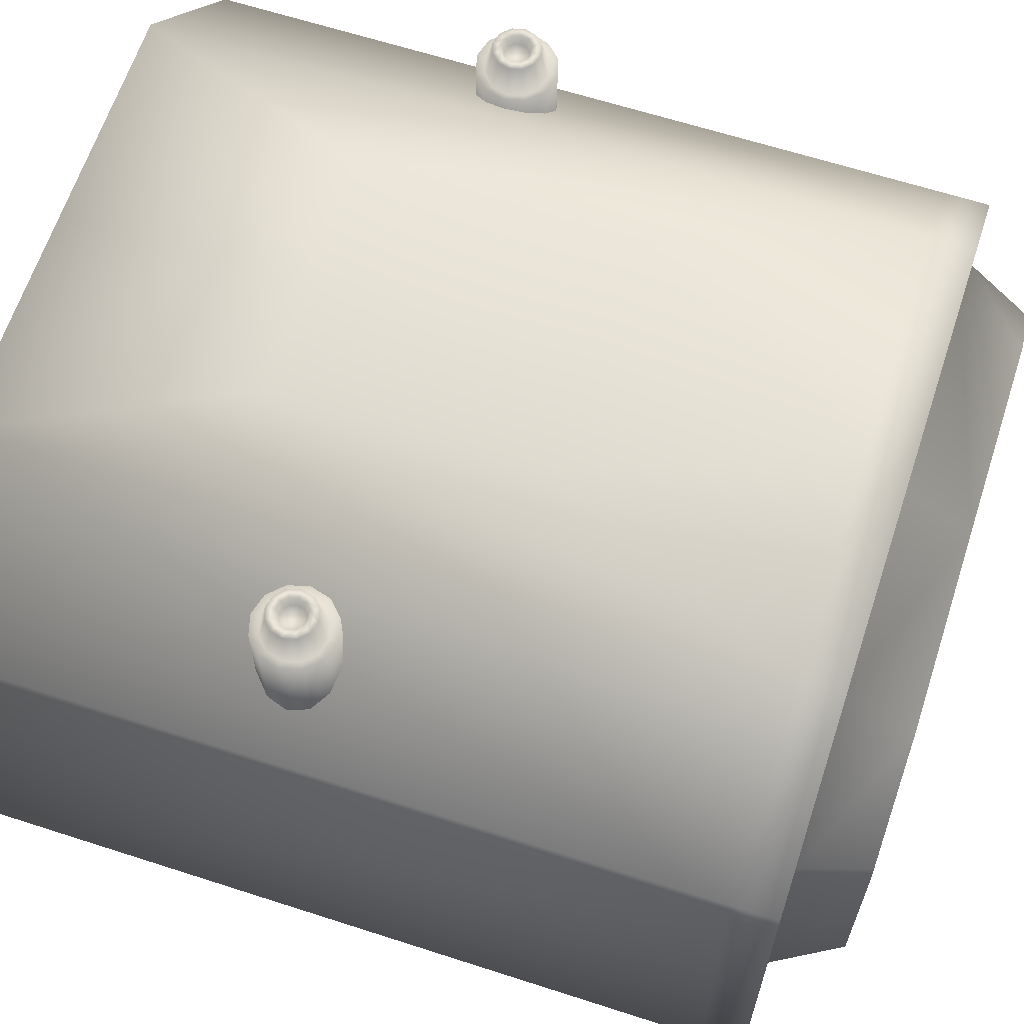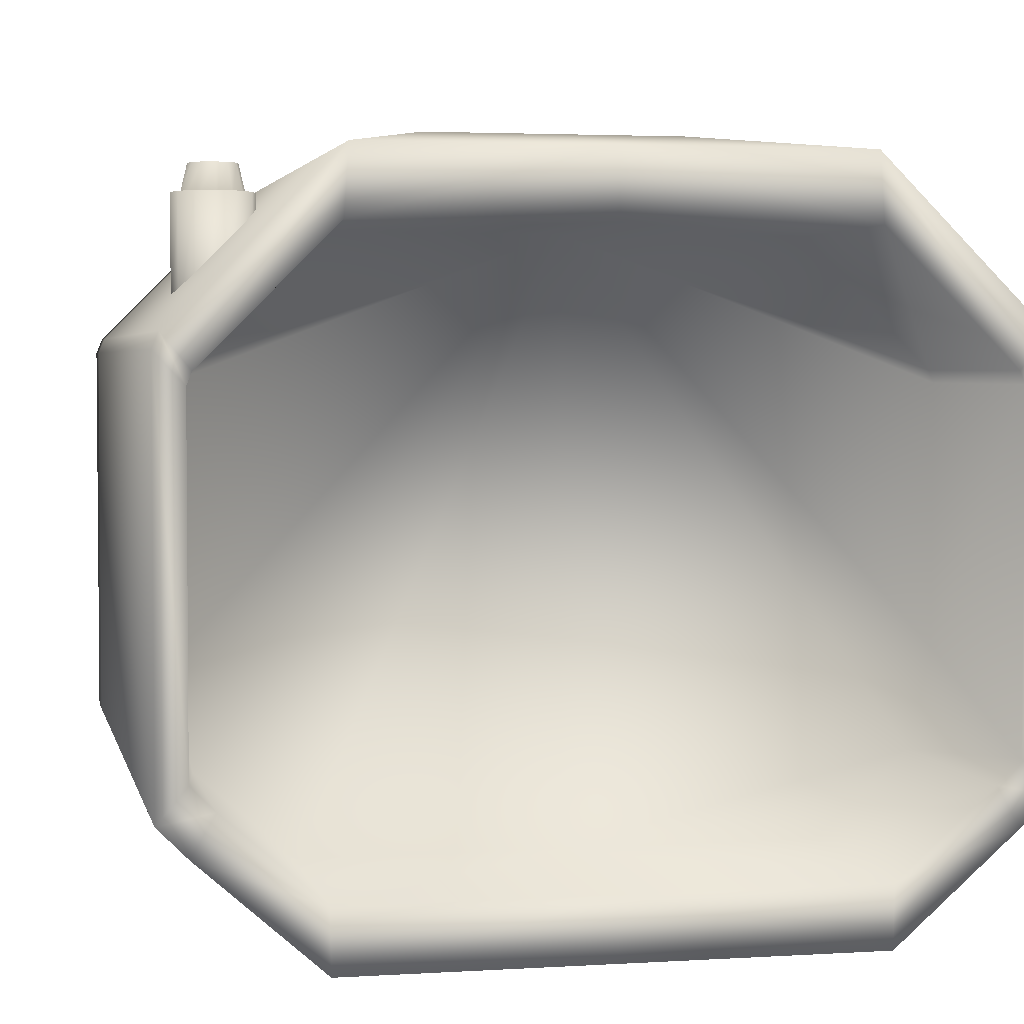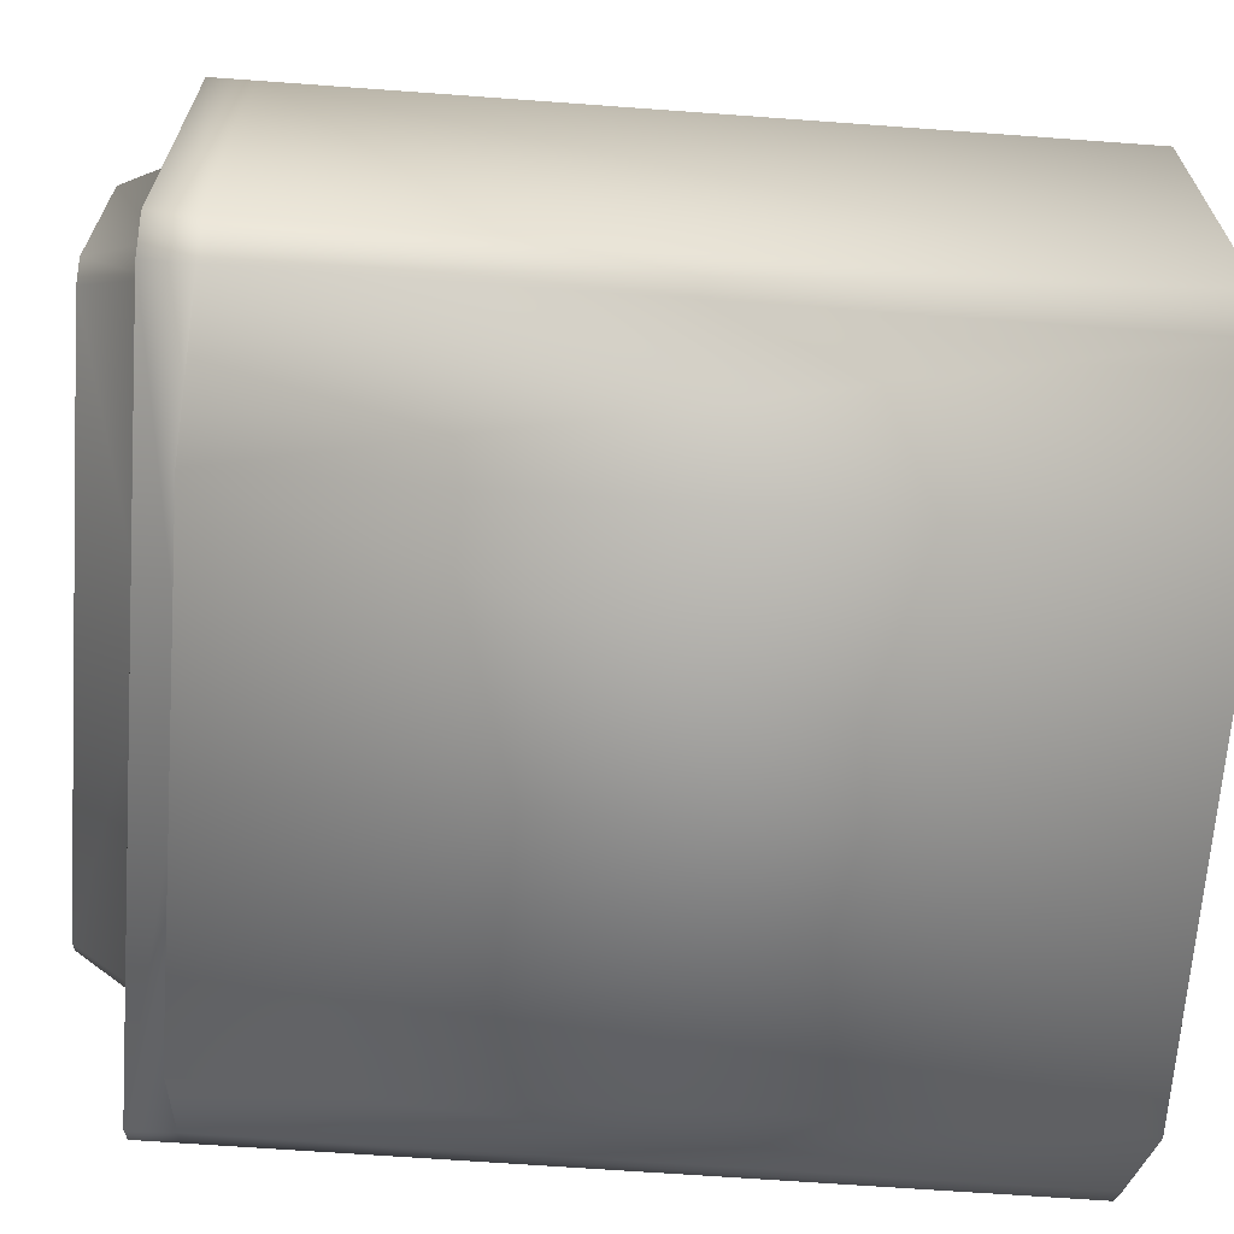
<metadata>
{"format":"obj","ext":"obj","renderer":"f3d","projection":"perspective","resolution":1024,"background":"white","views":[{"elev":63.7,"azim":-71.9,"up":"+Z"},{"elev":3.2,"azim":168.0,"up":"+Z"},{"elev":-66.5,"azim":85.8,"up":"+Z"}]}
</metadata>
<code>
g DropshipCollisionBase
v 1.722 -2.882 3.533
v -0 -4.749 3.757
v -0 -2.882 3.533
v 0.9368 -4.749 3.757
v 1.722 -8.617 3.533
v 0.9368 -6.704 3.753
v -0 -8.617 3.533
v -0 -6.704 3.753
v 2.943 -2.882 -0.688
v 2.943 -8.617 -0.688
v 2.943 -8.617 2.246
v 2.943 -2.882 2.246
v 2.73 -8.617 -0.9013
v 2.943 -8.617 -0.688
v 2.943 -2.882 -0.688
v 2.73 -2.882 -0.9013
v 1.851 -8.617 -1.676
v 1.851 -2.882 -1.676
v 0.9368 -4.749 3.757
v 0.9368 -6.704 3.753
v -0 -6.704 3.753
v -0 -4.749 3.757
v 1.722 -8.617 3.533
v -0 -8.944 3.533
v -0 -8.617 3.533
v 1.722 -8.944 3.533
v -0 -8.944 3.113
v 1.531 -8.944 3.113
v 2.896 -8.617 2.359
v 2.896 -8.944 2.359
v 2.46 -8.944 2.183
v 2.507 -8.944 2.07
v 2.943 -8.944 2.246
v 2.943 -8.617 2.246
v 2.943 -8.617 -0.688
v 2.943 -8.944 -0.688
v 2.507 -8.944 0.1894
v 2.73 -8.617 -0.9013
v 2.73 -8.944 -0.9013
v -0 -8.617 -0.9013
v 2.337 -8.944 0.01883
v -0 -8.944 -0.9013
v -0 -8.944 0.01883
v 2.297 -9.444 0.4432
v 2.162 -9.444 0.3074
v -0 -9.444 0.3074
v -0 -9.444 2.769
v 2.297 -9.444 1.926
v 2.25 -9.444 2.039
v 1.52 -9.444 2.769
v -0 -8.944 0.01883
v -0 -9.444 0.3074
v 2.162 -9.444 0.3074
v 2.337 -8.944 0.01883
v 2.297 -9.444 0.4432
v 2.507 -8.944 0.1894
v 2.297 -9.444 1.926
v 2.507 -8.944 2.07
v 2.46 -8.944 2.183
v 2.25 -9.444 2.039
v 1.52 -9.444 2.769
v 1.531 -8.944 3.113
v -0 -9.444 2.769
v -0 -8.944 3.113
v -0 -2.882 -1.676
v -0 -8.617 -1.676
v 1.851 -8.617 -1.676
v 1.851 -2.882 -1.676
v 2.73 -8.617 -0.9013
v 1.851 -8.617 -1.676
v -0 -8.617 -1.676
v -0 -8.617 -0.9013
v 2.943 -8.617 2.246
v 2.896 -8.617 2.359
v 2.896 -2.882 2.359
v 2.943 -2.882 2.246
v 2.896 -8.617 2.359
v 1.722 -8.617 3.533
v 1.722 -2.882 3.533
v 2.896 -2.882 2.359
v -0 -2.882 3.533
v -0 -2.882 3.051
v 1.755 -2.882 3.051
v 1.722 -2.882 3.533
v 2.694 -2.882 2.112
v 2.896 -2.882 2.359
v 2.732 -2.882 2.022
v 2.943 -2.882 2.246
v 2.732 -2.882 -0.4389
v 2.943 -2.882 -0.688
v 2.561 -2.882 -0.6095
v 2.73 -2.882 -0.9013
v 1.858 -2.882 -1.229
v 1.851 -2.882 -1.676
v -0 -2.882 -1.229
v -0 -2.882 -1.676
v -0 -4.536 3.051
v -0 -4.536 -1.229
v 1.858 -4.536 -1.229
v 2.561 -4.536 -0.6095
v 2.732 -4.536 0.1281
v 2.732 -4.536 2.022
v 2.694 -4.536 2.112
v 1.755 -4.536 3.051
v -0 -2.882 3.051
v -0 -4.536 3.051
v 1.755 -4.536 3.051
v 1.755 -2.882 3.051
v 2.694 -4.536 2.112
v 2.694 -2.882 2.112
v 2.732 -4.536 2.022
v 2.732 -2.882 2.022
v 2.732 -4.536 0.1281
v 2.732 -2.882 -0.4389
v 2.561 -4.536 -0.6095
v 2.561 -2.882 -0.6095
v 1.858 -4.536 -1.229
v 1.858 -2.882 -1.229
v -0 -4.536 -1.229
v -0 -2.882 -1.229
v -1.722 -2.882 3.533
v -0 -2.882 3.533
v -0 -4.749 3.757
v -0.9368 -4.749 3.757
v -1.722 -8.617 3.533
v -0.9368 -6.704 3.753
v -0 -8.617 3.533
v -0 -6.704 3.753
v -2.943 -2.882 -0.688
v -2.943 -2.882 2.246
v -2.943 -8.617 2.246
v -2.943 -8.617 -0.688
v -2.73 -8.617 -0.9013
v -2.943 -2.882 -0.688
v -2.943 -8.617 -0.688
v -2.73 -2.882 -0.9013
v -1.851 -8.617 -1.676
v -1.851 -2.882 -1.676
v -0.9368 -4.749 3.757
v -0 -4.749 3.757
v -0 -6.704 3.753
v -0.9368 -6.704 3.753
v -1.722 -8.617 3.533
v -0 -8.617 3.533
v -0 -8.944 3.533
v -1.722 -8.944 3.533
v -0 -8.944 3.113
v -1.531 -8.944 3.113
v -2.896 -8.617 2.359
v -2.896 -8.944 2.359
v -2.46 -8.944 2.183
v -2.507 -8.944 2.07
v -2.943 -8.944 2.246
v -2.943 -8.617 2.246
v -2.943 -8.617 -0.688
v -2.943 -8.944 -0.688
v -2.507 -8.944 0.1894
v -2.73 -8.617 -0.9013
v -2.73 -8.944 -0.9013
v -0 -8.617 -0.9013
v -2.337 -8.944 0.01883
v -0 -8.944 -0.9013
v -0 -8.944 0.01883
v -0 -9.444 2.769
v -0 -9.444 0.3074
v -2.162 -9.444 0.3074
v -2.297 -9.444 0.4432
v -2.297 -9.444 1.926
v -2.25 -9.444 2.039
v -1.52 -9.444 2.769
v -0 -8.944 0.01883
v -2.162 -9.444 0.3074
v -0 -9.444 0.3074
v -2.337 -8.944 0.01883
v -2.297 -9.444 0.4432
v -2.507 -8.944 0.1894
v -2.297 -9.444 1.926
v -2.507 -8.944 2.07
v -2.46 -8.944 2.183
v -2.25 -9.444 2.039
v -1.52 -9.444 2.769
v -1.531 -8.944 3.113
v -0 -9.444 2.769
v -0 -8.944 3.113
v -0 -2.882 -1.676
v -1.851 -2.882 -1.676
v -1.851 -8.617 -1.676
v -0 -8.617 -1.676
v -2.73 -8.617 -0.9013
v -0 -8.617 -0.9013
v -0 -8.617 -1.676
v -1.851 -8.617 -1.676
v -2.943 -8.617 2.246
v -2.943 -2.882 2.246
v -2.896 -2.882 2.359
v -2.896 -8.617 2.359
v -2.896 -8.617 2.359
v -2.896 -2.882 2.359
v -1.722 -2.882 3.533
v -1.722 -8.617 3.533
v -0 -2.882 3.533
v -1.755 -2.882 3.051
v -0 -2.882 3.051
v -1.722 -2.882 3.533
v -2.694 -2.882 2.112
v -2.896 -2.882 2.359
v -2.732 -2.882 2.022
v -2.943 -2.882 2.246
v -2.732 -2.882 -0.4389
v -2.943 -2.882 -0.688
v -2.561 -2.882 -0.6095
v -2.73 -2.882 -0.9013
v -1.858 -2.882 -1.229
v -1.851 -2.882 -1.676
v -0 -2.882 -1.229
v -0 -2.882 -1.676
v -2.561 -4.536 -0.6095
v -1.858 -4.536 -1.229
v -0 -4.536 -1.229
v -0 -4.536 3.051
v -2.732 -4.536 0.1281
v -2.732 -4.536 2.022
v -2.694 -4.536 2.112
v -1.755 -4.536 3.051
v -0 -2.882 3.051
v -1.755 -4.536 3.051
v -0 -4.536 3.051
v -1.755 -2.882 3.051
v -2.694 -4.536 2.112
v -2.694 -2.882 2.112
v -2.732 -4.536 2.022
v -2.732 -2.882 2.022
v -2.732 -4.536 0.1281
v -2.732 -2.882 -0.4389
v -2.561 -4.536 -0.6095
v -2.561 -2.882 -0.6095
v -1.858 -4.536 -1.229
v -1.858 -2.882 -1.229
v -0 -4.536 -1.229
v -0 -2.882 -1.229
v 2.31 -5.265 3.57
v 2.31 -5.208 3.332
v 2.429 -5.24 3.332
v 2.4 -5.289 3.57
v 2.219 -5.289 3.57
v 2.516 -5.327 3.332
v 2.191 -5.24 3.332
v 2.466 -5.356 3.57
v 2.153 -5.356 3.57
v 2.548 -5.446 3.332
v 2.104 -5.327 3.332
v 2.49 -5.446 3.57
v 2.129 -5.446 3.57
v 2.516 -5.565 3.332
v 2.072 -5.446 3.332
v 2.466 -5.536 3.57
v 2.153 -5.536 3.57
v 2.429 -5.652 3.332
v 2.104 -5.565 3.332
v 2.4 -5.602 3.57
v 2.219 -5.602 3.57
v 2.31 -5.684 3.332
v 2.191 -5.652 3.332
v 2.31 -5.626 3.57
v 2.191 -5.652 3.332
v 2.31 -5.684 3.332
v 2.31 -5.748 3.364
v 2.159 -5.707 3.364
v 2.104 -5.565 3.332
v 2.461 -5.707 3.364
v 2.429 -5.652 3.332
v 2.048 -5.597 3.364
v 2.072 -5.446 3.332
v 2.571 -5.597 3.364
v 2.516 -5.565 3.332
v 2.008 -5.446 3.364
v 2.104 -5.327 3.332
v 2.612 -5.446 3.364
v 2.548 -5.446 3.332
v 2.048 -5.295 3.364
v 2.191 -5.24 3.332
v 2.571 -5.295 3.364
v 2.516 -5.327 3.332
v 2.159 -5.184 3.364
v 2.31 -5.208 3.332
v 2.461 -5.184 3.364
v 2.429 -5.24 3.332
v 2.31 -5.144 3.364
v 2.571 -5.597 2.464
v 2.612 -5.446 2.464
v 2.461 -5.707 2.464
v 2.571 -5.295 2.464
v 2.461 -5.184 2.464
v 2.31 -5.748 2.464
v 2.31 -5.144 2.464
v 2.159 -5.184 2.464
v 2.159 -5.707 2.464
v 2.048 -5.295 2.464
v 2.048 -5.597 2.464
v 2.008 -5.446 2.464
v -2.31 -5.265 3.57
v -2.4 -5.289 3.57
v -2.429 -5.24 3.332
v -2.31 -5.208 3.332
v -2.516 -5.327 3.332
v -2.219 -5.289 3.57
v -2.466 -5.356 3.57
v -2.191 -5.24 3.332
v -2.548 -5.446 3.332
v -2.153 -5.356 3.57
v -2.49 -5.446 3.57
v -2.104 -5.327 3.332
v -2.516 -5.565 3.332
v -2.129 -5.446 3.57
v -2.466 -5.536 3.57
v -2.072 -5.446 3.332
v -2.429 -5.652 3.332
v -2.153 -5.536 3.57
v -2.4 -5.602 3.57
v -2.104 -5.565 3.332
v -2.31 -5.684 3.332
v -2.219 -5.602 3.57
v -2.31 -5.626 3.57
v -2.191 -5.652 3.332
v -2.191 -5.652 3.332
v -2.31 -5.748 3.364
v -2.31 -5.684 3.332
v -2.159 -5.707 3.364
v -2.104 -5.565 3.332
v -2.461 -5.707 3.364
v -2.429 -5.652 3.332
v -2.048 -5.597 3.364
v -2.072 -5.446 3.332
v -2.571 -5.597 3.364
v -2.516 -5.565 3.332
v -2.008 -5.446 3.364
v -2.104 -5.327 3.332
v -2.612 -5.446 3.364
v -2.548 -5.446 3.332
v -2.048 -5.295 3.364
v -2.191 -5.24 3.332
v -2.571 -5.295 3.364
v -2.516 -5.327 3.332
v -2.159 -5.184 3.364
v -2.31 -5.208 3.332
v -2.461 -5.184 3.364
v -2.429 -5.24 3.332
v -2.31 -5.144 3.364
v -2.571 -5.597 2.464
v -2.612 -5.446 2.464
v -2.461 -5.707 2.464
v -2.571 -5.295 2.464
v -2.461 -5.184 2.464
v -2.31 -5.748 2.464
v -2.31 -5.144 2.464
v -2.159 -5.184 2.464
v -2.159 -5.707 2.464
v -2.048 -5.295 2.464
v -2.048 -5.597 2.464
v -2.008 -5.446 2.464
v 2.31 -5.626 3.57
v 2.219 -5.602 3.57
v 2.251 -5.547 3.57
v 2.31 -5.563 3.57
v 2.4 -5.602 3.57
v 2.209 -5.504 3.57
v 2.153 -5.536 3.57
v 2.368 -5.547 3.57
v 2.466 -5.536 3.57
v 2.193 -5.446 3.57
v 2.129 -5.446 3.57
v 2.411 -5.504 3.57
v 2.49 -5.446 3.57
v 2.209 -5.387 3.57
v 2.153 -5.356 3.57
v 2.426 -5.446 3.57
v 2.466 -5.356 3.57
v 2.251 -5.345 3.57
v 2.219 -5.289 3.57
v 2.411 -5.387 3.57
v 2.4 -5.289 3.57
v 2.31 -5.329 3.57
v 2.31 -5.265 3.57
v 2.368 -5.345 3.57
v 2.227 -5.398 3.494
v 2.262 -5.364 3.494
v 2.31 -5.351 3.494
v 2.357 -5.364 3.494
v 2.392 -5.398 3.494
v 2.405 -5.446 3.494
v 2.392 -5.493 3.494
v 2.357 -5.528 3.494
v 2.31 -5.541 3.494
v 2.262 -5.528 3.494
v 2.227 -5.493 3.494
v 2.215 -5.446 3.494
v -2.31 -5.626 3.57
v -2.31 -5.563 3.57
v -2.251 -5.547 3.57
v -2.219 -5.602 3.57
v -2.4 -5.602 3.57
v -2.209 -5.504 3.57
v -2.153 -5.536 3.57
v -2.368 -5.547 3.57
v -2.466 -5.536 3.57
v -2.193 -5.446 3.57
v -2.129 -5.446 3.57
v -2.411 -5.504 3.57
v -2.49 -5.446 3.57
v -2.209 -5.387 3.57
v -2.153 -5.356 3.57
v -2.426 -5.446 3.57
v -2.466 -5.356 3.57
v -2.251 -5.345 3.57
v -2.219 -5.289 3.57
v -2.411 -5.387 3.57
v -2.4 -5.289 3.57
v -2.31 -5.329 3.57
v -2.31 -5.265 3.57
v -2.368 -5.345 3.57
v -2.227 -5.398 3.494
v -2.262 -5.364 3.494
v -2.31 -5.351 3.494
v -2.357 -5.364 3.494
v -2.392 -5.398 3.494
v -2.405 -5.446 3.494
v -2.392 -5.493 3.494
v -2.357 -5.528 3.494
v -2.31 -5.541 3.494
v -2.262 -5.528 3.494
v -2.227 -5.493 3.494
v -2.215 -5.446 3.494
g DropshipCollisionBase_0
f 3 2 1
f 2 4 1
f 1 4 5
f 4 6 5
f 5 6 7
f 6 8 7
f 11 10 9
f 12 11 9
f 15 14 13
f 16 15 13
f 13 17 16
f 17 18 16
f 21 20 19
f 22 21 19
f 25 24 23
f 24 26 23
f 24 27 26
f 27 28 26
f 23 26 29
f 26 28 30
f 26 30 29
f 28 31 30
f 31 32 30
f 30 33 29
f 32 33 30
f 33 34 29
f 34 33 35
f 33 32 36
f 33 36 35
f 32 37 36
f 35 36 38
f 36 37 39
f 36 39 38
f 38 39 40
f 37 41 39
f 39 42 40
f 39 41 42
f 41 43 42
f 46 45 44
f 44 47 46
f 44 48 47
f 48 49 47
f 49 50 47
f 53 52 51
f 54 53 51
f 55 53 54
f 56 55 54
f 57 55 56
f 58 57 56
f 57 58 59
f 60 57 59
f 61 60 59
f 62 61 59
f 63 61 62
f 64 63 62
f 67 66 65
f 68 67 65
f 71 70 69
f 72 71 69
f 75 74 73
f 76 75 73
f 79 78 77
f 80 79 77
f 83 82 81
f 84 83 81
f 85 83 84
f 86 85 84
f 87 85 86
f 88 87 86
f 89 87 88
f 90 89 88
f 91 89 90
f 92 91 90
f 93 91 92
f 94 93 92
f 95 93 94
f 96 95 94
f 99 98 97
f 97 100 99
f 97 101 100
f 97 102 101
f 97 103 102
f 97 104 103
f 107 106 105
f 108 107 105
f 109 107 108
f 110 109 108
f 111 109 110
f 112 111 110
f 113 111 112
f 114 113 112
f 115 113 114
f 116 115 114
f 117 115 116
f 118 117 116
f 119 117 118
f 120 119 118
f 123 122 121
f 124 123 121
f 124 121 125
f 126 124 125
f 126 125 127
f 128 126 127
f 131 130 129
f 132 131 129
f 135 134 133
f 134 136 133
f 137 133 136
f 138 137 136
f 141 140 139
f 142 141 139
f 145 144 143
f 146 145 143
f 147 145 146
f 148 147 146
f 146 143 149
f 148 146 150
f 150 146 149
f 151 148 150
f 152 151 150
f 153 150 149
f 153 152 150
f 154 153 149
f 153 154 155
f 152 153 156
f 156 153 155
f 157 152 156
f 156 155 158
f 157 156 159
f 159 156 158
f 159 158 160
f 161 157 159
f 162 159 160
f 161 159 162
f 163 161 162
f 166 165 164
f 164 167 166
f 164 168 167
f 164 169 168
f 164 170 169
f 173 172 171
f 172 174 171
f 172 175 174
f 175 176 174
f 175 177 176
f 177 178 176
f 178 177 179
f 177 180 179
f 180 181 179
f 181 182 179
f 181 183 182
f 183 184 182
f 187 186 185
f 188 187 185
f 191 190 189
f 192 191 189
f 195 194 193
f 196 195 193
f 199 198 197
f 200 199 197
f 203 202 201
f 202 204 201
f 202 205 204
f 205 206 204
f 205 207 206
f 207 208 206
f 207 209 208
f 209 210 208
f 209 211 210
f 211 212 210
f 211 213 212
f 213 214 212
f 213 215 214
f 215 216 214
f 219 218 217
f 217 220 219
f 217 221 220
f 221 222 220
f 222 223 220
f 223 224 220
f 227 226 225
f 226 228 225
f 226 229 228
f 229 230 228
f 229 231 230
f 231 232 230
f 231 233 232
f 233 234 232
f 233 235 234
f 235 236 234
f 235 237 236
f 237 238 236
f 237 239 238
f 239 240 238
f 243 242 241
f 244 243 241
f 241 242 245
f 246 243 244
f 242 247 245
f 248 246 244
f 245 247 249
f 250 246 248
f 247 251 249
f 252 250 248
f 249 251 253
f 254 250 252
f 251 255 253
f 256 254 252
f 253 255 257
f 258 254 256
f 255 259 257
f 260 258 256
f 257 259 261
f 262 258 260
f 259 263 261
f 264 262 260
f 261 263 264
f 263 262 264
f 267 266 265
f 268 267 265
f 268 265 269
f 267 270 266
f 270 271 266
f 272 268 269
f 272 269 273
f 270 274 271
f 274 275 271
f 276 272 273
f 276 273 277
f 274 278 275
f 278 279 275
f 280 276 277
f 280 277 281
f 278 282 279
f 282 283 279
f 284 280 281
f 284 281 285
f 282 286 283
f 286 287 283
f 288 285 287
f 288 284 285
f 286 288 287
f 274 289 278
f 289 290 278
f 278 290 282
f 291 289 274
f 290 292 282
f 282 292 286
f 270 291 274
f 292 293 286
f 286 293 288
f 294 291 270
f 293 295 288
f 288 295 284
f 267 294 270
f 295 296 284
f 297 294 267
f 284 296 280
f 268 297 267
f 296 298 280
f 299 297 268
f 280 298 276
f 272 299 268
f 298 300 276
f 300 299 272
f 276 300 272
f 303 302 301
f 304 303 301
f 303 305 302
f 304 301 306
f 305 307 302
f 308 304 306
f 305 309 307
f 308 306 310
f 309 311 307
f 312 308 310
f 309 313 311
f 312 310 314
f 313 315 311
f 316 312 314
f 313 317 315
f 316 314 318
f 317 319 315
f 320 316 318
f 317 321 319
f 320 318 322
f 321 323 319
f 324 320 322
f 324 322 323
f 321 324 323
f 327 326 325
f 326 328 325
f 325 328 329
f 330 326 327
f 331 330 327
f 328 332 329
f 329 332 333
f 334 330 331
f 335 334 331
f 332 336 333
f 333 336 337
f 338 334 335
f 339 338 335
f 336 340 337
f 337 340 341
f 342 338 339
f 343 342 339
f 340 344 341
f 341 344 345
f 346 342 343
f 347 346 343
f 345 348 347
f 344 348 345
f 348 346 347
f 349 334 338
f 350 349 338
f 350 338 342
f 349 351 334
f 352 350 342
f 352 342 346
f 351 330 334
f 353 352 346
f 353 346 348
f 351 354 330
f 355 353 348
f 355 348 344
f 354 326 330
f 356 355 344
f 354 357 326
f 356 344 340
f 357 328 326
f 358 356 340
f 357 359 328
f 358 340 336
f 359 332 328
f 360 358 336
f 360 336 332
f 359 360 332
f 363 362 361
f 364 363 361
f 364 361 365
f 363 366 362
f 366 367 362
f 368 364 365
f 368 365 369
f 366 370 367
f 370 371 367
f 372 368 369
f 372 369 373
f 370 374 371
f 374 375 371
f 376 372 373
f 376 373 377
f 374 378 375
f 378 379 375
f 380 376 377
f 380 377 381
f 378 382 379
f 382 383 379
f 384 381 383
f 384 380 381
f 382 384 383
f 385 374 370
f 386 378 374
f 385 386 374
f 387 382 378
f 386 387 378
f 388 384 382
f 387 388 382
f 389 380 384
f 388 389 384
f 390 376 380
f 389 390 380
f 390 391 376
f 391 390 389
f 389 388 391
f 391 372 376
f 388 392 391
f 391 392 372
f 388 387 392
f 392 368 372
f 387 393 392
f 392 393 368
f 387 386 393
f 393 364 368
f 386 394 393
f 393 394 364
f 394 363 364
f 386 385 394
f 394 395 363
f 385 395 394
f 395 366 363
f 385 396 395
f 395 396 366
f 396 385 370
f 396 370 366
f 399 398 397
f 400 399 397
f 397 398 401
f 402 399 400
f 403 402 400
f 398 404 401
f 401 404 405
f 406 402 403
f 407 406 403
f 404 408 405
f 405 408 409
f 410 406 407
f 411 410 407
f 408 412 409
f 409 412 413
f 414 410 411
f 415 414 411
f 412 416 413
f 413 416 417
f 418 414 415
f 419 418 415
f 417 420 419
f 416 420 417
f 420 418 419
f 410 421 406
f 414 422 410
f 422 421 410
f 418 423 414
f 423 422 414
f 420 424 418
f 424 423 418
f 416 425 420
f 425 424 420
f 412 426 416
f 426 425 416
f 427 426 412
f 425 426 427
f 408 427 412
f 425 427 428
f 428 427 408
f 424 425 428
f 404 428 408
f 424 428 429
f 429 428 404
f 423 424 429
f 398 429 404
f 423 429 430
f 430 429 398
f 422 423 430
f 399 430 398
f 422 430 431
f 431 430 399
f 421 422 431
f 402 431 399
f 431 432 421
f 432 431 402
f 421 432 406
f 406 432 402

</code>
